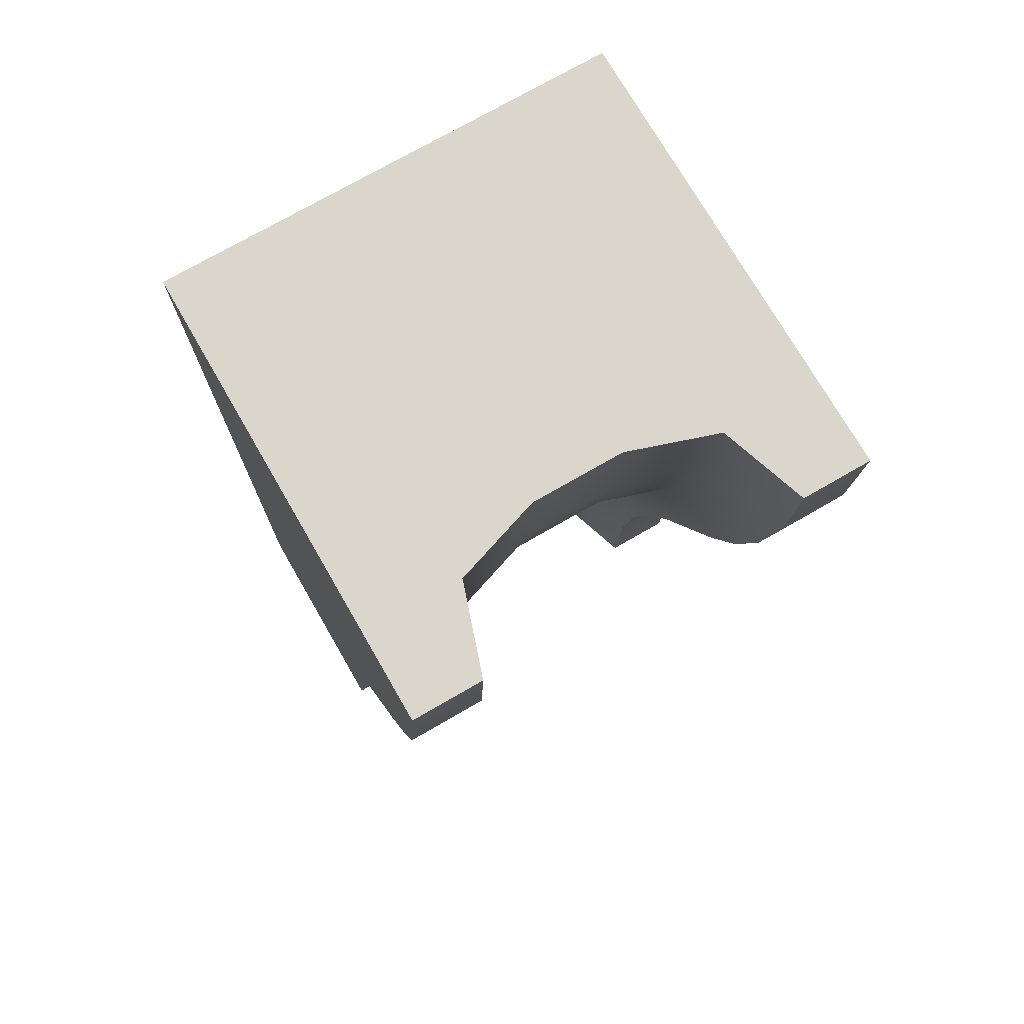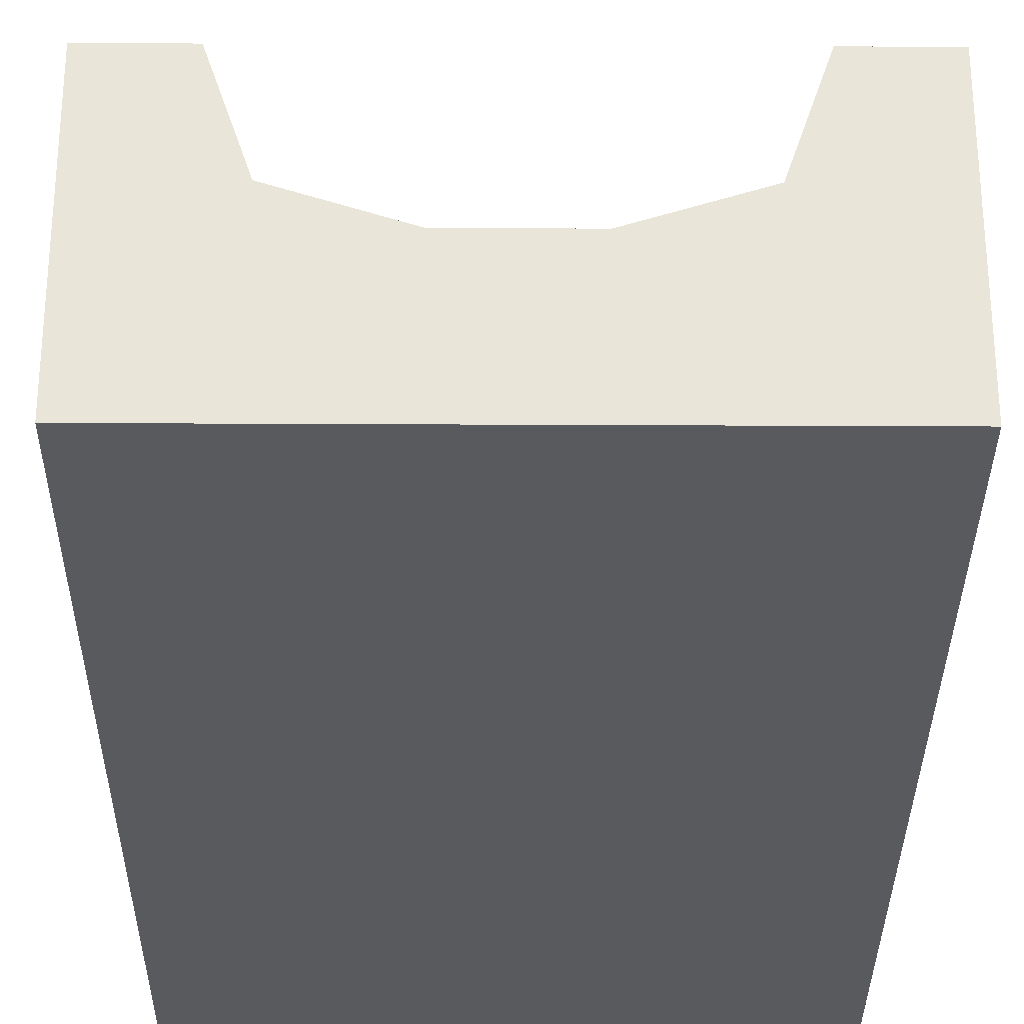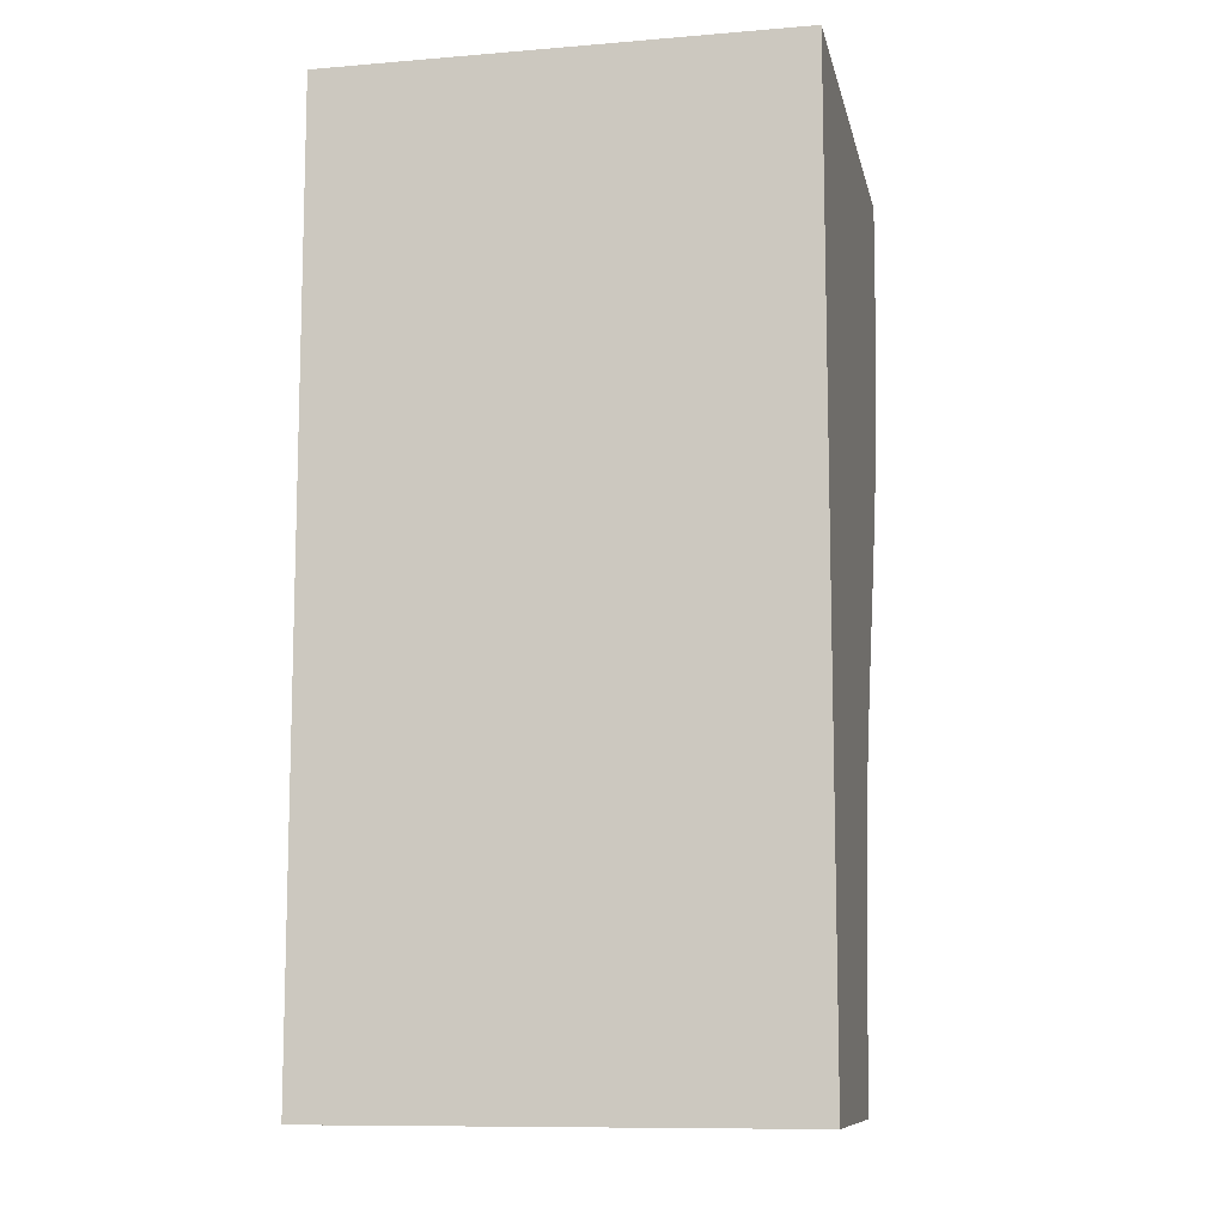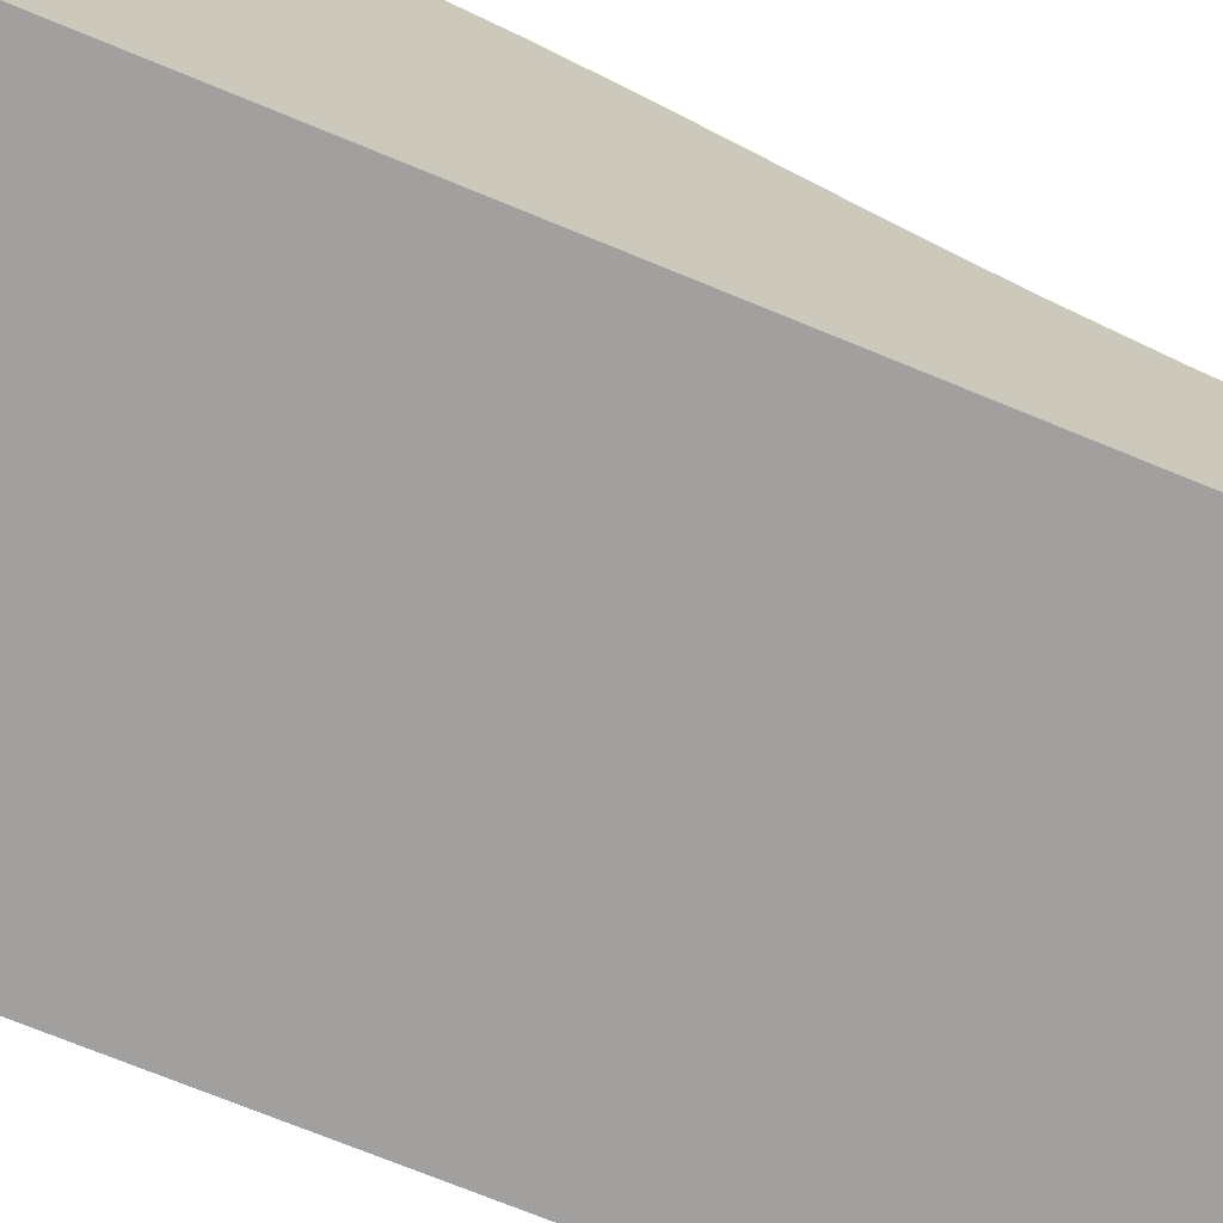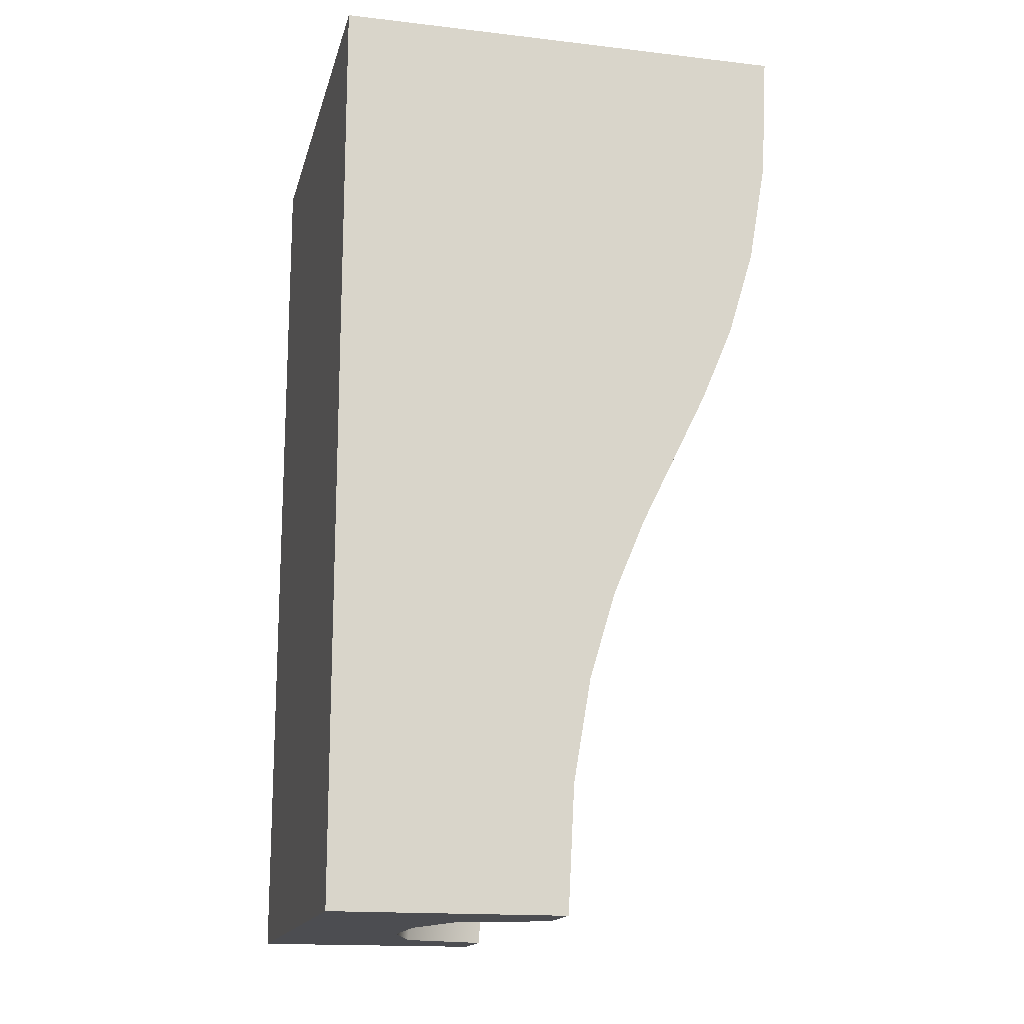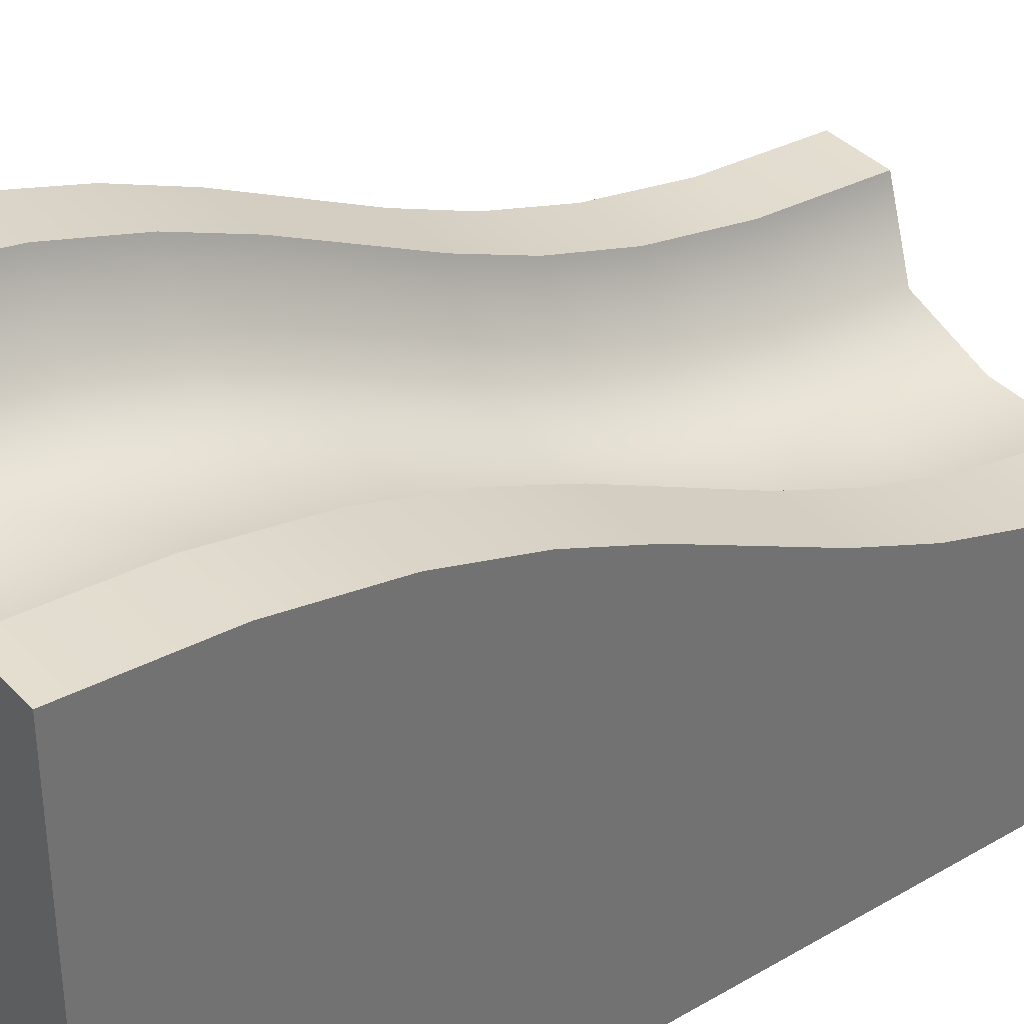
<metadata>
{"format":"obj","ext":"obj","renderer":"f3d","projection":"perspective","resolution":1024,"background":"white","views":[{"elev":74.1,"azim":150.0,"up":"+Z"},{"elev":-31.2,"azim":179.6,"up":"+Y"},{"elev":-10.2,"azim":11.8,"up":"+Z"},{"elev":-71.8,"azim":67.6,"up":"+Y"},{"elev":-16.2,"azim":76.6,"up":"+Z"},{"elev":37.1,"azim":53.0,"up":"+Y"}]}
</metadata>
<code>
g ramp-long-solid-b
v -0.35 0.5 -1 1 1 1
v -0.5 0.5 -1 1 1 1
v -0.2875 0.3125 -1 1 1 1
v -0.5 2.123e-17 -1 1 1 1
v 0.5 2.123e-17 -1 1 1 1
v -0.1 0.25 -1 1 1 1
v 0.1 0.25 -1 1 1 1
v 0.2875 0.3125 -1 1 1 1
v 0.5 0.5 -1 1 1 1
v 0.35 0.5 -1 1 1 1
v 0.5 0.986 0.728 1 1 1
v 0.5 1 1 1 1 1
v 0.35 0.986 0.728 1 1 1
v 0.35 1 1 1 1 1
v 0.5 0.608 -0.316 1 1 1
v 0.5 0.676 -0.152 1 1 1
v 0.35 0.608 -0.316 1 1 1
v 0.35 0.676 -0.152 1 1 1
v 0.5 0.824 0.152 1 1 1
v 0.5 0.892 0.316 1 1 1
v 0.35 0.824 0.152 1 1 1
v 0.35 0.892 0.316 1 1 1
v 0.2875 0.8125 1 1 1 1
v 0.5 2.123e-17 1 1 1 1
v 0.1 0.75 1 1 1 1
v -0.1 0.75 1 1 1 1
v -0.2875 0.8125 1 1 1 1
v -0.5 1 1 1 1 1
v -0.35 1 1 1 1 1
v -0.5 0 1 1 1 1
v -0.35 0.514 -0.728 1 1 1
v -0.35 0.552 -0.504 1 1 1
v -0.5 0.514 -0.728 1 1 1
v -0.5 0.552 -0.504 1 1 1
v 0.5 0.948 0.504 1 1 1
v 0.35 0.948 0.504 1 1 1
v -0.35 0.676 -0.152 1 1 1
v -0.35 0.824 0.152 1 1 1
v -0.5 0.676 -0.152 1 1 1
v -0.5 0.824 0.152 1 1 1
v -0.35 0.892 0.316 1 1 1
v -0.35 0.948 0.504 1 1 1
v -0.5 0.892 0.316 1 1 1
v -0.5 0.948 0.504 1 1 1
v -0.5 0.608 -0.316 1 1 1
v -0.5 0.986 0.728 1 1 1
v -0.35 0.608 -0.316 1 1 1
v 0.5 0.552 -0.504 1 1 1
v 0.35 0.552 -0.504 1 1 1
v 0.5 0.514 -0.728 1 1 1
v 0.35 0.514 -0.728 1 1 1
v -0.35 0.986 0.728 1 1 1
v -0.2875 0.4205 -0.316 1 1 1
v -0.2875 0.4885 -0.152 1 1 1
v 0.1 0.302 -0.504 1 1 1
v 0.1 0.358 -0.316 1 1 1
v -0.1 0.302 -0.504 1 1 1
v -0.1 0.358 -0.316 1 1 1
v 0.1 0.426 -0.152 1 1 1
v -0.1 0.426 -0.152 1 1 1
v -0.2875 0.3645 -0.504 1 1 1
v -0.1 0.736 0.728 1 1 1
v -0.2875 0.7985 0.728 1 1 1
v 0.2875 0.6365 0.152 1 1 1
v 0.2875 0.7045 0.316 1 1 1
v 0.1 0.574 0.152 1 1 1
v 0.1 0.642 0.316 1 1 1
v 0.1 0.698 0.504 1 1 1
v 0.1 0.736 0.728 1 1 1
v -0.1 0.698 0.504 1 1 1
v 0.2875 0.7605 0.504 1 1 1
v 0.2875 0.7985 0.728 1 1 1
v 0.2875 0.3265 -0.728 1 1 1
v 0.1 0.264 -0.728 1 1 1
v -0.1 0.264 -0.728 1 1 1
v -0.2875 0.3265 -0.728 1 1 1
v -0.2875 0.7045 0.316 1 1 1
v -0.2875 0.7605 0.504 1 1 1
v 0.2875 0.4885 -0.152 1 1 1
v -0.2875 0.6365 0.152 1 1 1
v 0.2875 0.3645 -0.504 1 1 1
v 0.2875 0.4205 -0.316 1 1 1
v -0.1 0.574 0.152 1 1 1
v -0.1 0.642 0.316 1 1 1
f 3 2 1
f 3 4 2
f 4 3 5
f 5 3 6
f 7 5 6
f 8 5 7
f 5 8 9
f 9 8 10
f 13 12 11
f 12 13 14
f 17 16 15
f 16 17 18
f 21 20 19
f 20 21 22
f 23 12 14
f 23 24 12
f 24 23 25
f 26 24 25
f 27 24 26
f 28 24 27
f 28 27 29
f 24 28 30
f 33 32 31
f 32 33 34
f 22 35 20
f 35 22 36
f 39 38 37
f 38 39 40
f 43 42 41
f 42 43 44
f 40 41 38
f 41 40 43
f 2 31 1
f 31 2 33
f 30 5 24
f 5 30 4
f 30 2 4
f 2 30 33
f 33 30 34
f 34 30 45
f 45 30 39
f 39 30 40
f 40 30 43
f 43 30 44
f 44 30 46
f 46 30 28
f 45 37 47
f 37 45 39
f 34 47 32
f 47 34 45
f 49 15 48
f 15 49 17
f 51 48 50
f 48 51 49
f 46 29 52
f 29 46 28
f 44 52 42
f 52 44 46
f 10 50 9
f 50 10 51
f 18 19 16
f 19 18 21
f 36 11 35
f 11 36 13
f 50 5 9
f 5 50 24
f 24 50 48
f 24 48 15
f 24 15 16
f 24 16 19
f 24 19 20
f 24 20 35
f 24 35 11
f 24 11 12
f 37 53 47
f 53 37 54
f 57 56 55
f 56 57 58
f 56 60 59
f 60 56 58
f 47 61 32
f 61 47 53
f 63 26 62
f 26 63 27
f 66 65 64
f 65 66 67
f 70 69 68
f 69 70 62
f 72 36 71
f 36 72 13
f 7 73 8
f 73 7 74
f 3 75 6
f 75 3 76
f 69 23 72
f 23 69 25
f 23 13 72
f 13 23 14
f 42 77 41
f 77 42 78
f 59 64 79
f 64 59 66
f 38 54 37
f 54 38 80
f 82 49 81
f 49 82 17
f 73 10 8
f 10 73 51
f 67 71 65
f 71 67 68
f 71 22 65
f 22 71 36
f 61 58 57
f 58 61 53
f 54 83 60
f 83 54 80
f 60 66 59
f 66 60 83
f 74 57 55
f 57 74 75
f 68 72 71
f 72 68 69
f 83 67 66
f 67 83 84
f 31 3 1
f 3 31 76
f 77 70 84
f 70 77 78
f 52 78 42
f 78 52 63
f 76 57 75
f 57 76 61
f 80 84 83
f 84 80 77
f 62 25 69
f 25 62 26
f 41 80 38
f 80 41 77
f 56 79 82
f 79 56 59
f 32 76 31
f 76 32 61
f 74 81 73
f 81 74 55
f 6 74 7
f 74 6 75
f 81 51 73
f 51 81 49
f 58 54 60
f 54 58 53
f 55 82 81
f 82 55 56
f 29 63 52
f 63 29 27
f 84 68 67
f 68 84 70
f 79 17 82
f 17 79 18
f 64 18 79
f 18 64 21
f 65 21 64
f 21 65 22
f 78 62 70
f 62 78 63
g ramp-long-solid-b
f 3 2 1
f 3 4 2
f 4 3 5
f 5 3 6
f 7 5 6
f 8 5 7
f 5 8 9
f 9 8 10
f 13 12 11
f 12 13 14
f 17 16 15
f 16 17 18
f 21 20 19
f 20 21 22
f 23 12 14
f 23 24 12
f 24 23 25
f 26 24 25
f 27 24 26
f 28 24 27
f 28 27 29
f 24 28 30
f 33 32 31
f 32 33 34
f 22 35 20
f 35 22 36
f 39 38 37
f 38 39 40
f 43 42 41
f 42 43 44
f 40 41 38
f 41 40 43
f 2 31 1
f 31 2 33
f 30 5 24
f 5 30 4
f 30 2 4
f 2 30 33
f 33 30 34
f 34 30 45
f 45 30 39
f 39 30 40
f 40 30 43
f 43 30 44
f 44 30 46
f 46 30 28
f 45 37 47
f 37 45 39
f 34 47 32
f 47 34 45
f 49 15 48
f 15 49 17
f 51 48 50
f 48 51 49
f 46 29 52
f 29 46 28
f 44 52 42
f 52 44 46
f 10 50 9
f 50 10 51
f 18 19 16
f 19 18 21
f 36 11 35
f 11 36 13
f 50 5 9
f 5 50 24
f 24 50 48
f 24 48 15
f 24 15 16
f 24 16 19
f 24 19 20
f 24 20 35
f 24 35 11
f 24 11 12
f 37 53 47
f 53 37 54
f 57 56 55
f 56 57 58
f 56 60 59
f 60 56 58
f 47 61 32
f 61 47 53
f 63 26 62
f 26 63 27
f 66 65 64
f 65 66 67
f 70 69 68
f 69 70 62
f 72 36 71
f 36 72 13
f 7 73 8
f 73 7 74
f 3 75 6
f 75 3 76
f 69 23 72
f 23 69 25
f 23 13 72
f 13 23 14
f 42 77 41
f 77 42 78
f 59 64 79
f 64 59 66
f 38 54 37
f 54 38 80
f 82 49 81
f 49 82 17
f 73 10 8
f 10 73 51
f 67 71 65
f 71 67 68
f 71 22 65
f 22 71 36
f 61 58 57
f 58 61 53
f 54 83 60
f 83 54 80
f 60 66 59
f 66 60 83
f 74 57 55
f 57 74 75
f 68 72 71
f 72 68 69
f 83 67 66
f 67 83 84
f 31 3 1
f 3 31 76
f 77 70 84
f 70 77 78
f 52 78 42
f 78 52 63
f 76 57 75
f 57 76 61
f 80 84 83
f 84 80 77
f 62 25 69
f 25 62 26
f 41 80 38
f 80 41 77
f 56 79 82
f 79 56 59
f 32 76 31
f 76 32 61
f 74 81 73
f 81 74 55
f 6 74 7
f 74 6 75
f 81 51 73
f 51 81 49
f 58 54 60
f 54 58 53
f 55 82 81
f 82 55 56
f 29 63 52
f 63 29 27
f 84 68 67
f 68 84 70
f 79 17 82
f 17 79 18
f 64 18 79
f 18 64 21
f 65 21 64
f 21 65 22
f 78 62 70
f 62 78 63

</code>
